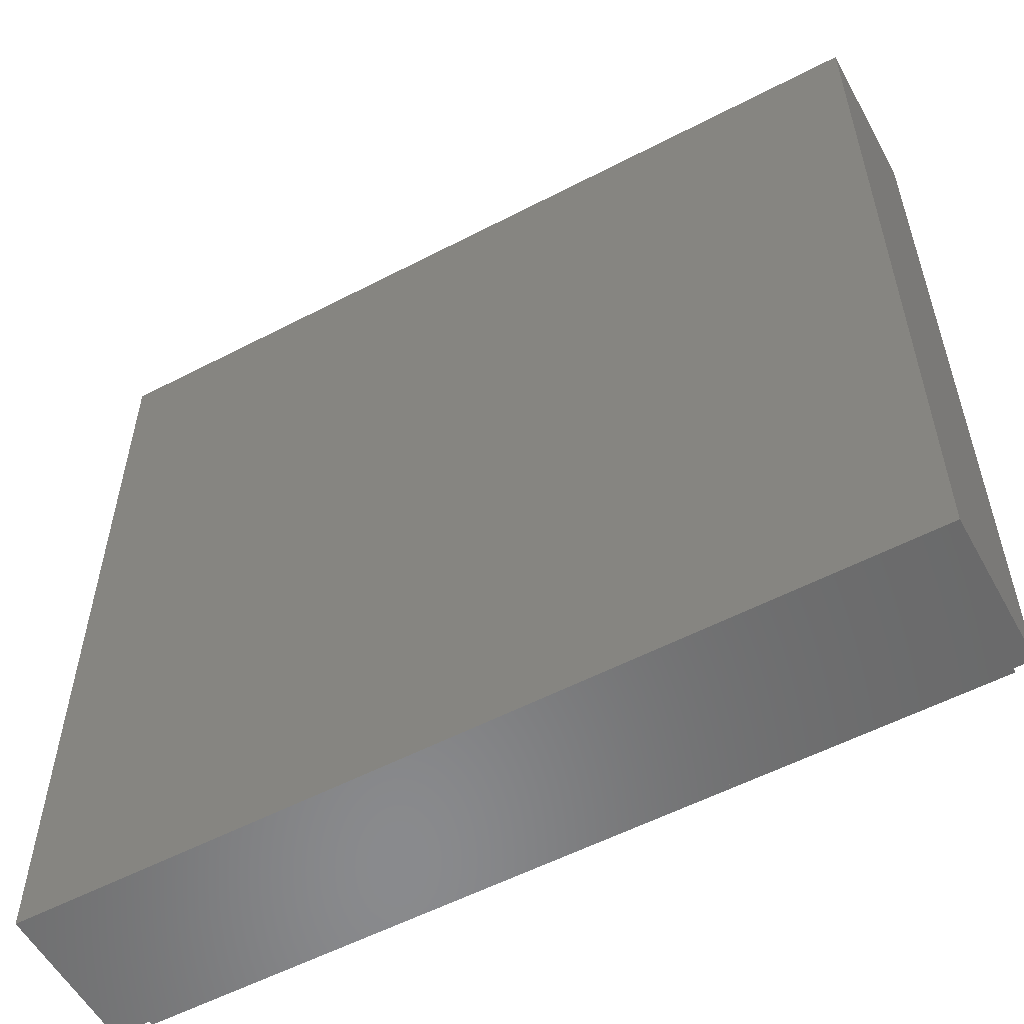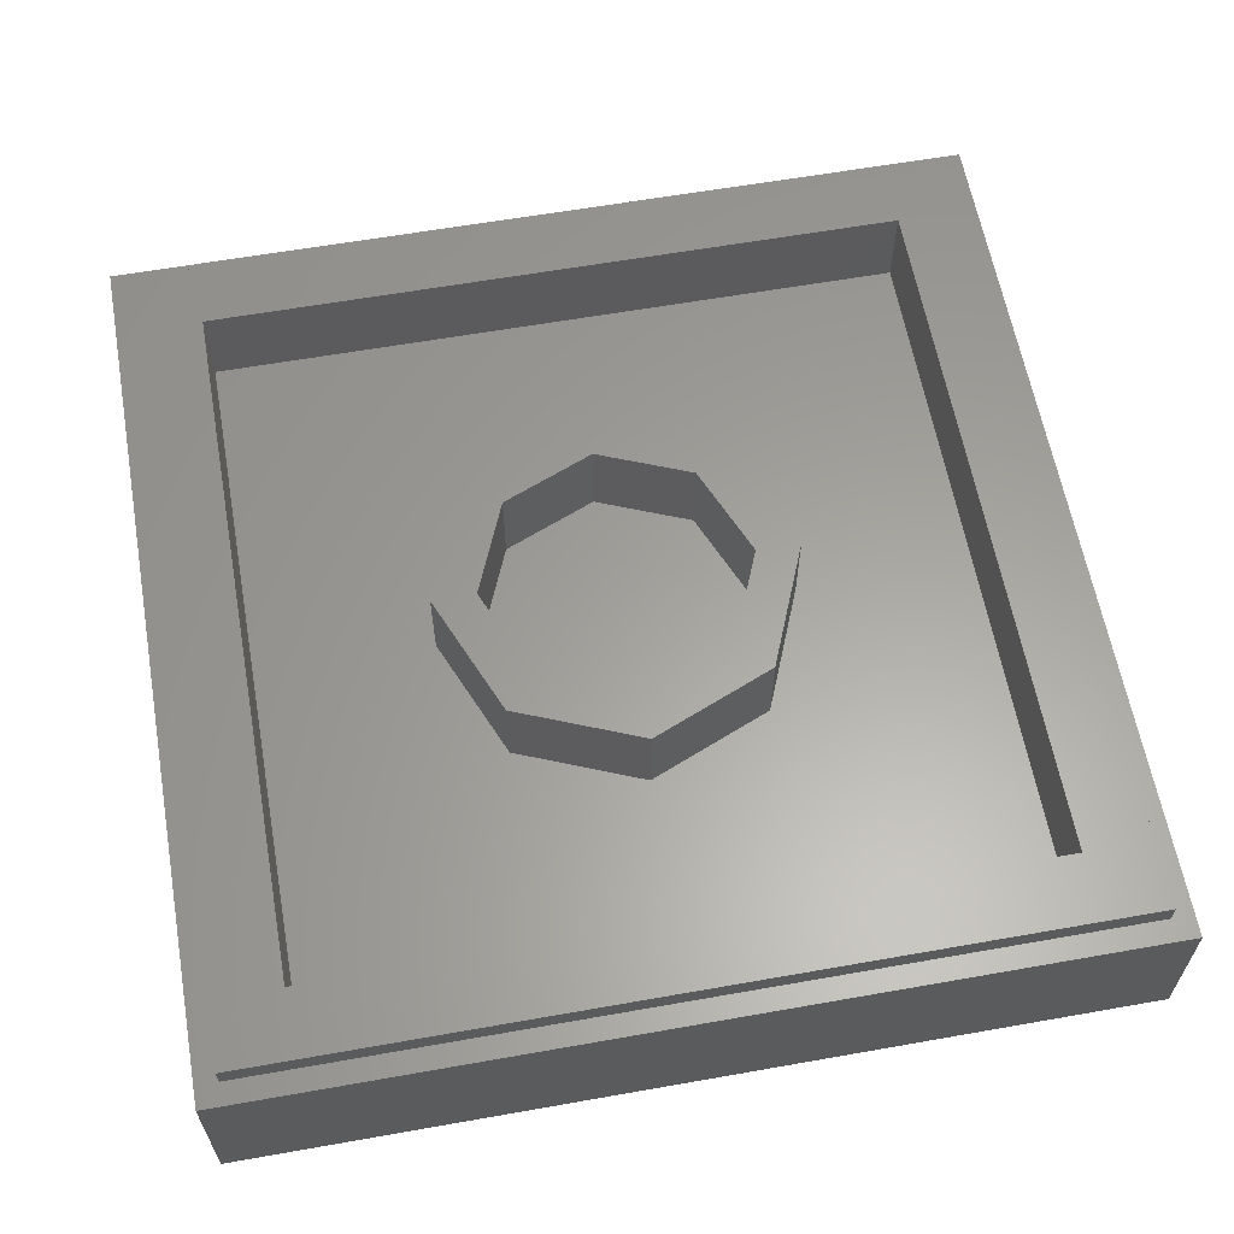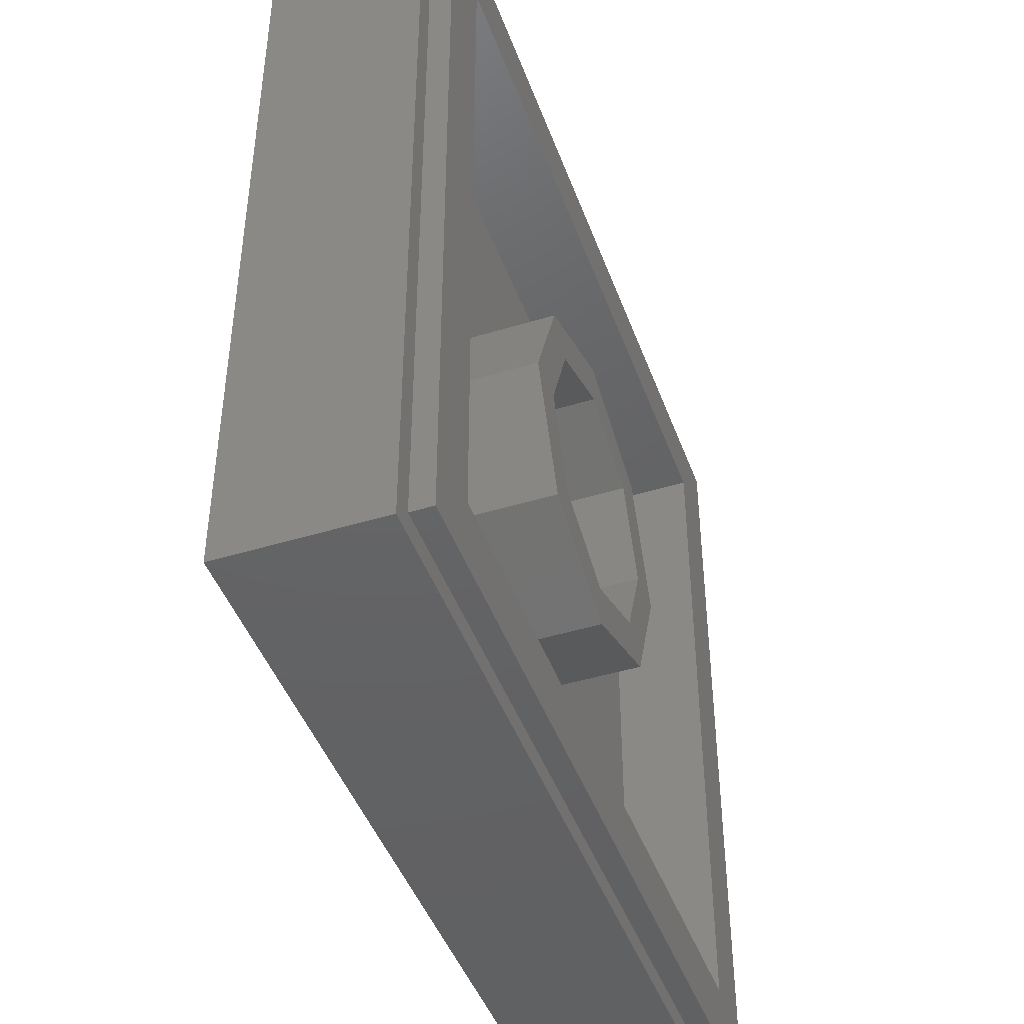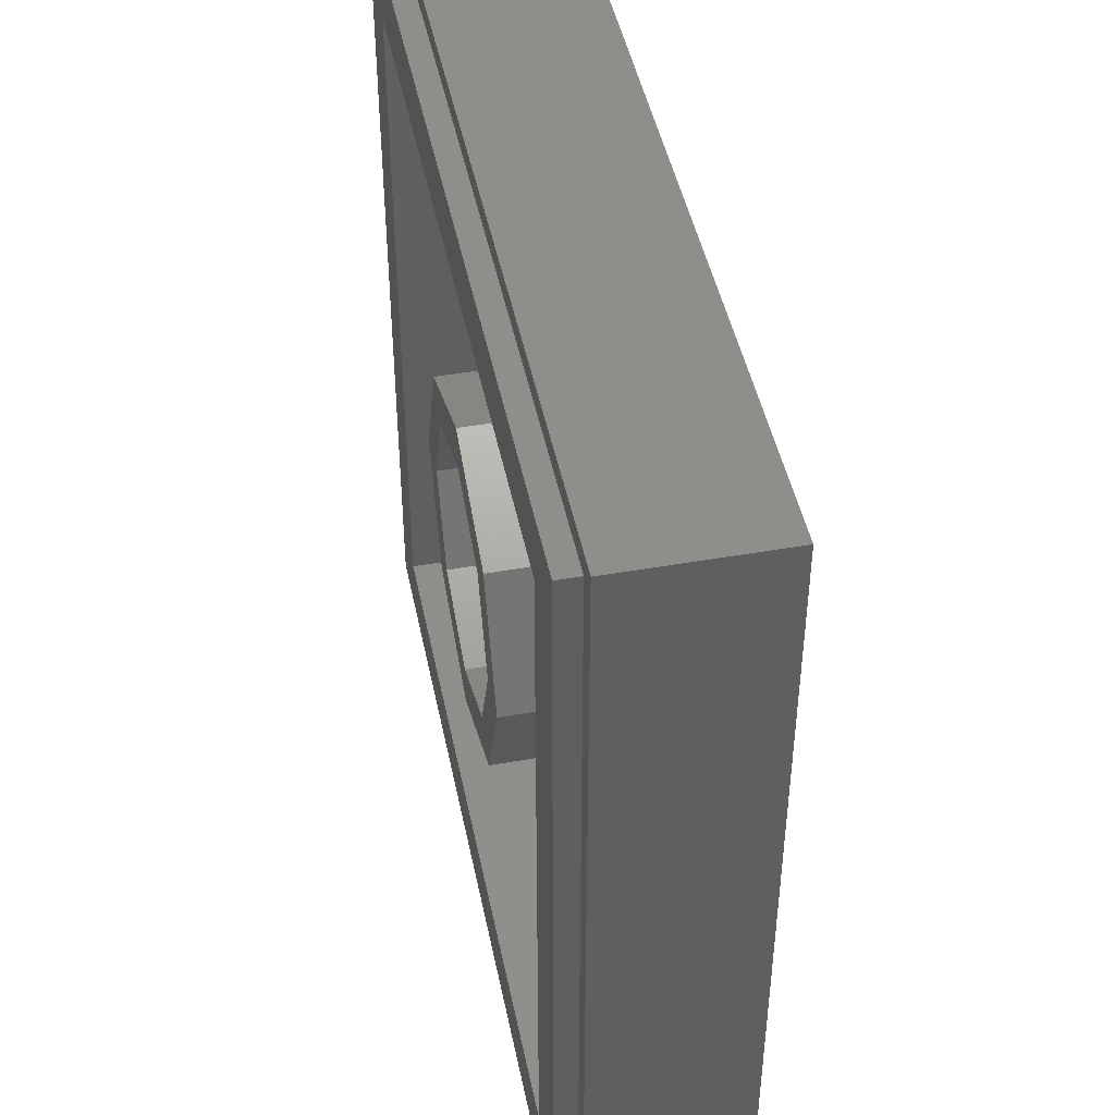
<metadata>
{"format":"stl","ext":"stl","renderer":"f3d","projection":"perspective","resolution":1024,"background":"white","views":[{"elev":-56.2,"azim":28.6,"up":"+Z"},{"elev":61.3,"azim":-100.2,"up":"+Y"},{"elev":-45.1,"azim":109.5,"up":"+Z"},{"elev":45.9,"azim":-101.4,"up":"+Z"}]}
</metadata>
<code>
# stl→obj: 280 verts, 540 faces
v -0.8 0 -0.8
v 0.8 0 -0.8
v 0 0 -0.7276
v -0.8 0 0.8
v 0 0 0.7577
v 0.8 0 0.8
v -0.5506 0 -0.5284
v -0.5506 0 -0.5522
v -0.5346 0 -0.5088
v -0.5506 0 -0.6669
v -0.5346 0 -0.6871
v -0.5506 0 -0.6432
v 0.5881 0 -0.5287
v 0.5346 0 -0.5088
v 0.5575 0 -0.5287
v 0.6034 0 -0.5287
v 0.6363 0 -0.5287
v 0.6517 0 -0.5287
v 0.7036 0 -0.5088
v 0.6823 0 -0.5287
v 0.5947 0 -0.6233
v 0.643 0 -0.6268
v 0.6107 0 -0.6667
v 0.6288 0 -0.6669
v 0.6193 0 -0.5947
v 0.5221 0 -0.7276
v 0.5346 0 -0.6871
v 0.5221 0 -0.714
v 0.7036 0 -0.6871
v 0.4824 0 -0.5143
v 0.5433 0 -0.171
v 0.4341 0 -0.4241
v 0.3984 0 -0.3766
v -0.4341 0 -0.4241
v -0.3984 0 -0.3766
v -0.5433 0 -0.171
v -0.4824 0 -0.5143
v -0.7036 0 -0.6871
v -0.5221 0 -0.714
v -0.5221 0 -0.7276
v 0.76 0.32 0.76
v 0.64 0.32 0.64
v -0.64 0.32 0.64
v -0.76 0.32 0.76
v -0.64 0.32 -0.64
v -0.76 0.32 -0.76
v 0.64 0.32 -0.64
v 0.76 0.32 -0.76
v 0.8 0.28 0.8
v 0.76 0.28 0.76
v -0.76 0.28 0.76
v -0.8 0.28 0.8
v -0.76 0.28 -0.76
v -0.8 0.28 -0.8
v 0.76 0.28 -0.76
v 0.8 0.28 -0.8
v 0.24 0.32 0
v 0.32 0.32 0
v 0.2263 0.32 -0.2263
v 0.1697 0.32 -0.1697
v 0 0.32 -0.32
v 0 0.32 -0.24
v -0.2263 0.32 -0.2263
v -0.1697 0.32 -0.1697
v -0.32 0.32 -0
v -0.24 0.32 -0
v -0.2263 0.32 0.2263
v -0.1697 0.32 0.1697
v -0 0.32 0.32
v -0 0.32 0.24
v 0.2263 0.32 0.2263
v 0.1697 0.32 0.1697
v 0.32 0.16 0
v 0.2263 0.16 -0.2263
v 0 0.16 -0.32
v -0.2263 0.16 -0.2263
v -0.32 0.16 -0
v -0.2263 0.16 0.2263
v -0 0.16 0.32
v 0.2263 0.16 0.2263
v 0.24 0.16 0
v 0.1697 0.16 -0.1697
v 0 0.16 -0.24
v -0.1697 0.16 -0.1697
v -0.24 0.16 -0
v -0.1697 0.16 0.1697
v -0 0.16 0.24
v 0.1697 0.16 0.1697
v -0.64 0.16 0.64
v 0.64 0.16 0.64
v 0.64 0.16 -0.64
v -0.64 0.16 -0.64
v -0.7036 0 -0.5088
v -0.659 0 -0.5284
v -0.5562 0 -0.5849
v -0.5562 0 -0.6082
v -0.659 0 -0.6669
v -0.6293 0 -0.6082
v -0.6293 0 -0.6434
v -0.6293 0 -0.554
v -0.6293 0 -0.5849
v 0.6681 0 -0.6669
v 0.5717 0 -0.6669
v 0.5121 0 -0.6122
v 0.3372 0 -0.3156
v -0.3372 0 -0.3156
v -0.5121 0 -0.6122
v -0.102 0 -0.202
v 0 0 -0.192
v -0.1535 0 -0.1203
v 0.1999 0 -0.2316
v 0.1535 0 -0.1203
v 0.102 0 -0.202
v -0.1999 0 -0.2316
v 0.2901 0 -0.28
v -0.2901 0 -0.28
v 0.04028 0 0.1755
v 0.1535 0 0.2148
v 0.003444 0 0.1788
v 0.07206 0 0.166
v 0.09256 0 0.1515
v 0.09998 0 0.1343
v 0.1018 0 0.117
v 0.108 0 -0.04366
v 0.1098 0 -0.01604
v 0.09998 0 -0.06238
v 0.07889 0 -0.07723
v 0.048 0 -0.08733
v -0.02656 0 -0.08763
v 0.01087 0 -0.0906
v -0.05774 0 -0.07782
v -0.07943 0 -0.06327
v -0.08864 0 -0.04664
v -0.0922 0 -0.02881
v -0.09309 0 0.1334
v -0.1535 0 0.2148
v -0.09636 0 0.1078
v -0.08359 0 0.1527
v -0.06398 0 0.1663
v -0.03339 0 0.1758
v -0.09339 0 0.08228
v -0.09309 0 0.007128
v -0.0824 0 0.06119
v -0.06695 0 0.04812
v 0.1074 0 0.007128
v 0.1021 0 0.09505
v 0.1003 0 0.02881
v 0.0884 0 0.04158
v 0.07444 0 0.05109
v -0.00086 0 0.0897
v 0.00686 0 0.08466
v 0.01845 0 0.09505
v 0.01785 0 0.1274
v 0.01488 0 0.1319
v 0.00894 0 0.1349
v -0.00012 0 -0.04664
v 0.007604 0 -0.04723
v 0.01874 0 0.1194
v 0.3231 0 -0.3255
v 0.1414 0 -0.7139
v 0.09092 0 -0.714
v 0 0 -0.714
v 0.0786 0 -0.5964
v 0.06597 0 -0.592
v 0.08484 0 -0.6015
v 0.1122 0 -0.6285
v 0.3123 0 -0.4018
v 0.4417 0 -0.714
v 0.4584 0 -0.7055
v 0.4939 0 -0.6069
v 0.4702 0 -0.5286
v 0.4633 0 -0.5126
v 0.4248 0 -0.4404
v 0.4152 0 -0.4262
v 0.3884 0 -0.3908
v 0.185 0 -0.2439
v 0.1069 0 -0.2203
v 0.09011 0 -0.2168
v -0.1069 0 -0.2203
v -0.09011 0 -0.2168
v -0.185 0 -0.2439
v -0.3884 0 -0.3908
v -0.3231 0 -0.3255
v -0.4152 0 -0.4262
v -0.4248 0 -0.4404
v -0.4633 0 -0.5126
v -0.4702 0 -0.5286
v -0.4939 0 -0.6069
v -0.4584 0 -0.7055
v -0.4417 0 -0.714
v -0.3123 0 -0.4018
v -0.1122 0 -0.6285
v -0.08484 0 -0.6015
v -0.06597 0 -0.592
v -0.0786 0 -0.5964
v -0.09092 0 -0.714
v -0.1414 0 -0.7139
v 0 0 -0.2725
v 0.139 0 -0.6862
v 0.4333 0 -0.628
v 0.1313 0 -0.6596
v 0.4082 0 -0.5451
v 0.3673 0 -0.4687
v 0.1178 0 -0.6351
v 0.2454 0 -0.3469
v 0.169 0 -0.3059
v 0.08617 0 -0.2809
v -0.139 0 -0.6862
v -0.4333 0 -0.628
v -0.1313 0 -0.6596
v -0.4082 0 -0.5451
v -0.3673 0 -0.4687
v -0.1178 0 -0.6351
v -0.2454 0 -0.3469
v -0.169 0 -0.3059
v -0.08617 0 -0.2809
v 0.3099 0 -0.2938
v -0.3099 0 -0.2938
v -0.009624 0 0.007424
v 0.004932 0 0.01099
v 0.01414 0 0.005348
v 0.01948 0 0.000596
v 0.02305 0 -0.009504
v -0.009624 0 -0.02792
v 0.02454 0 -0.02198
v 0.02364 0 -0.03416
v -0.008732 0 -0.03654
v 0.02127 0 -0.04099
v 0.01592 0 -0.04545
v -0.00606 0 -0.04277
v -0.0071 0 0.09416
v -0.01096 0 0.104
v -0.01185 0 0.1147
v -0.01096 0 0.1233
v -0.00888 0 0.1292
v -0.00294 0 0.1334
v 0.003 0 0.1352
v 0.5052 0 -0.7055
v 0.4513 0 -0.6328
v 0.448 0 -0.616
v 0.4269 0 -0.5465
v 0.4201 0 -0.5304
v 0.386 0 -0.4662
v 0.3764 0 -0.452
v 0.3604 0 -0.4306
v 0.2833 0 -0.3536
v 0.2619 0 -0.3377
v 0.2476 0 -0.3281
v 0.1835 0 -0.2938
v 0.1673 0 -0.2871
v 0.09768 0 -0.2661
v 0.08097 0 -0.2627
v 0.008496 0 -0.2558
v 0 0 -0.2555
v 0.008496 0 -0.2089
v 0.4971 0 -0.6236
v 0.2879 0 -0.2987
v 0.2735 0 -0.2892
v 0.2013 0 -0.2506
v -0.008496 0 -0.2089
v -0.2013 0 -0.2506
v -0.2735 0 -0.2892
v -0.2879 0 -0.2987
v -0.4971 0 -0.6236
v -0.5052 0 -0.7055
v -0.008496 0 -0.2558
v -0.08097 0 -0.2627
v -0.09768 0 -0.2661
v -0.1673 0 -0.2871
v -0.1835 0 -0.2938
v -0.2476 0 -0.3281
v -0.2619 0 -0.3377
v -0.2833 0 -0.3536
v -0.3604 0 -0.4306
v -0.3764 0 -0.452
v -0.386 0 -0.4662
v -0.4201 0 -0.5304
v -0.4269 0 -0.5465
v -0.448 0 -0.616
v -0.4513 0 -0.6328
f 1 2 3
f 4 5 6
f 7 8 9
f 10 11 12
f 13 14 15
f 16 14 13
f 17 18 19
f 18 20 19
f 16 13 21
f 17 22 18
f 23 24 25
f 3 2 26
f 27 28 29
f 30 31 32
f 31 33 32
f 34 35 36
f 34 36 37
f 38 39 11
f 40 1 3
f 41 42 43
f 41 43 44
f 44 43 45
f 44 45 46
f 46 45 47
f 46 47 48
f 48 47 42
f 48 42 41
f 49 50 51
f 49 51 52
f 52 51 53
f 52 53 54
f 54 53 55
f 54 55 56
f 56 55 50
f 56 50 49
f 57 58 59
f 57 59 60
f 60 59 61
f 60 61 62
f 62 61 63
f 62 63 64
f 64 63 65
f 64 65 66
f 66 65 67
f 66 67 68
f 68 67 69
f 68 69 70
f 70 69 71
f 70 71 72
f 72 71 58
f 72 58 57
f 58 73 74
f 58 74 59
f 59 74 75
f 59 75 61
f 61 75 76
f 61 76 63
f 63 76 77
f 63 77 65
f 65 77 78
f 65 78 67
f 67 78 79
f 67 79 69
f 69 79 80
f 69 80 71
f 71 80 73
f 71 73 58
f 81 57 60
f 81 60 82
f 82 60 62
f 82 62 83
f 83 62 64
f 83 64 84
f 84 64 66
f 84 66 85
f 85 66 68
f 85 68 86
f 86 68 70
f 86 70 87
f 87 70 72
f 87 72 88
f 88 72 57
f 88 57 81
f 89 90 91
f 89 91 92
f 89 43 42
f 89 42 90
f 92 45 43
f 92 43 89
f 91 47 45
f 91 45 92
f 90 42 47
f 90 47 91
f 55 48 41
f 55 41 50
f 53 46 48
f 53 48 55
f 51 44 46
f 51 46 53
f 50 41 44
f 50 44 51
f 2 56 49
f 2 49 6
f 1 54 56
f 1 56 2
f 4 52 54
f 4 54 1
f 6 49 52
f 6 52 4
f 9 93 94
f 9 94 7
f 9 8 95
f 9 95 96
f 11 9 96
f 11 96 12
f 11 10 97
f 11 97 38
f 38 97 94
f 38 94 93
f 98 99 12
f 98 12 96
f 100 101 95
f 100 95 8
f 14 16 17
f 14 17 19
f 29 19 20
f 29 20 102
f 29 102 24
f 29 24 27
f 27 24 23
f 27 23 103
f 27 103 15
f 27 15 14
f 26 2 29
f 26 29 28
f 104 28 27
f 104 27 14
f 30 104 14
f 30 14 31
f 19 29 2
f 19 2 6
f 19 6 31
f 19 31 14
f 105 31 6
f 105 6 5
f 5 4 36
f 5 36 106
f 9 36 4
f 9 4 93
f 4 1 38
f 4 38 93
f 36 9 107
f 36 107 37
f 9 11 39
f 9 39 107
f 39 38 1
f 39 1 40
f 108 109 110
f 111 112 113
f 108 110 114
f 115 112 111
f 114 110 116
f 117 118 119
f 120 118 117
f 121 118 120
f 122 118 121
f 123 118 122
f 124 112 125
f 126 112 124
f 127 112 126
f 128 112 127
f 129 110 130
f 131 110 129
f 132 110 131
f 133 110 132
f 134 110 133
f 135 136 137
f 138 136 135
f 139 136 138
f 140 136 139
f 119 136 140
f 141 142 143
f 143 142 144
f 145 146 147
f 148 147 146
f 149 148 146
f 150 151 152
f 153 154 155
f 156 130 157
f 151 144 149
f 158 152 146
f 94 98 101
f 100 94 101
f 20 18 22
f 33 105 159
f 33 31 105
f 3 160 161
f 161 162 3
f 161 163 164
f 165 166 167
f 168 26 169
f 170 30 171
f 172 32 173
f 173 32 174
f 159 175 33
f 176 113 177
f 178 177 113
f 108 179 180
f 179 108 181
f 35 182 183
f 184 34 185
f 185 34 186
f 187 37 188
f 189 40 190
f 191 192 193
f 194 195 196
f 3 162 196
f 196 197 3
f 106 36 35
f 183 106 35
f 162 161 164
f 162 164 198
f 194 196 162
f 194 162 198
f 199 160 168
f 199 168 200
f 201 199 200
f 201 200 202
f 201 202 203
f 201 203 204
f 204 203 167
f 204 167 166
f 163 165 167
f 163 167 205
f 163 205 206
f 163 206 207
f 163 207 198
f 163 198 164
f 190 197 208
f 190 208 209
f 209 208 210
f 209 210 211
f 212 211 210
f 212 210 213
f 191 212 213
f 191 213 192
f 191 193 195
f 191 195 214
f 215 214 195
f 215 195 216
f 198 216 195
f 198 195 194
f 112 110 109
f 112 109 113
f 217 118 112
f 217 112 115
f 116 110 136
f 116 136 218
f 105 5 118
f 105 118 217
f 218 136 5
f 218 5 106
f 118 5 136
f 118 136 119
f 118 123 146
f 118 146 145
f 112 118 145
f 112 145 125
f 112 128 130
f 112 130 110
f 110 134 142
f 110 142 136
f 136 142 141
f 136 141 137
f 144 142 219
f 144 219 220
f 221 220 219
f 221 219 222
f 223 222 219
f 223 219 224
f 225 223 224
f 225 224 226
f 226 224 227
f 226 227 228
f 229 228 227
f 229 227 157
f 156 157 227
f 156 227 230
f 151 149 146
f 151 146 152
f 231 150 152
f 231 152 232
f 232 152 158
f 232 158 233
f 234 233 158
f 234 158 153
f 235 234 153
f 235 153 236
f 237 236 153
f 237 153 155
f 219 142 134
f 219 134 224
f 224 134 133
f 224 133 227
f 227 133 132
f 227 132 230
f 230 132 131
f 230 131 129
f 156 230 129
f 156 129 130
f 229 157 130
f 229 130 128
f 229 128 127
f 229 127 228
f 228 127 126
f 228 126 226
f 226 126 124
f 226 124 225
f 225 124 125
f 225 125 223
f 223 125 145
f 223 145 222
f 222 145 147
f 222 147 221
f 221 147 148
f 221 148 220
f 220 148 149
f 220 149 144
f 144 151 150
f 144 150 143
f 143 150 231
f 143 231 141
f 141 231 232
f 141 232 137
f 137 232 233
f 137 233 135
f 135 233 234
f 135 234 138
f 139 138 234
f 139 234 235
f 140 139 235
f 140 235 236
f 119 140 236
f 119 236 237
f 119 237 155
f 119 155 117
f 117 155 154
f 117 154 120
f 120 154 153
f 120 153 121
f 122 121 153
f 122 153 123
f 123 153 158
f 123 158 146
f 10 12 99
f 10 99 97
f 97 99 98
f 97 98 94
f 101 98 96
f 101 96 95
f 7 94 100
f 7 100 8
f 21 13 15
f 21 15 103
f 21 103 23
f 21 23 25
f 16 21 25
f 16 25 17
f 22 17 25
f 22 25 24
f 22 24 102
f 22 102 20
f 3 26 168
f 3 168 160
f 161 160 199
f 161 199 201
f 161 201 204
f 161 204 166
f 161 166 165
f 161 165 163
f 26 28 238
f 26 238 169
f 200 168 169
f 200 169 239
f 200 239 240
f 200 240 202
f 202 240 241
f 202 241 242
f 203 202 242
f 203 242 243
f 203 243 244
f 203 244 245
f 167 203 245
f 167 245 246
f 205 167 246
f 205 246 247
f 205 247 248
f 205 248 206
f 206 248 249
f 206 249 250
f 207 206 250
f 207 250 251
f 207 251 252
f 207 252 253
f 198 207 253
f 198 253 254
f 254 253 255
f 254 255 109
f 239 169 238
f 239 238 256
f 239 256 170
f 239 170 240
f 241 240 170
f 241 170 171
f 241 171 172
f 241 172 242
f 243 242 172
f 243 172 173
f 243 173 174
f 243 174 244
f 245 244 174
f 245 174 175
f 246 245 175
f 246 175 159
f 246 159 257
f 246 257 247
f 248 247 257
f 248 257 258
f 248 258 259
f 248 259 249
f 250 249 259
f 250 259 176
f 250 176 177
f 250 177 251
f 252 251 177
f 252 177 178
f 252 178 255
f 252 255 253
f 238 28 104
f 238 104 256
f 170 256 104
f 170 104 30
f 172 171 30
f 172 30 32
f 175 174 32
f 175 32 33
f 159 105 217
f 159 217 257
f 257 217 115
f 257 115 258
f 258 115 111
f 258 111 259
f 176 259 111
f 176 111 113
f 255 178 113
f 255 113 109
f 109 108 180
f 109 180 260
f 108 114 261
f 108 261 181
f 261 114 116
f 261 116 262
f 262 116 218
f 262 218 263
f 263 218 106
f 263 106 183
f 35 34 184
f 35 184 182
f 34 37 187
f 34 187 186
f 37 107 264
f 37 264 188
f 264 107 39
f 264 39 265
f 266 260 180
f 266 180 267
f 180 179 268
f 180 268 267
f 268 179 181
f 268 181 269
f 181 261 270
f 181 270 269
f 270 261 262
f 270 262 271
f 262 263 272
f 262 272 271
f 272 263 183
f 272 183 273
f 183 182 274
f 183 274 273
f 182 184 275
f 182 275 274
f 275 184 185
f 275 185 276
f 185 186 277
f 185 277 276
f 277 186 187
f 277 187 278
f 187 188 279
f 187 279 278
f 279 188 264
f 279 264 280
f 264 265 189
f 264 189 280
f 109 260 266
f 109 266 254
f 254 266 216
f 254 216 198
f 266 267 268
f 266 268 216
f 268 269 215
f 268 215 216
f 269 270 271
f 269 271 215
f 215 271 272
f 215 272 214
f 272 273 191
f 272 191 214
f 273 274 212
f 273 212 191
f 274 275 276
f 274 276 212
f 276 277 211
f 276 211 212
f 277 278 279
f 277 279 211
f 211 279 280
f 211 280 209
f 280 189 190
f 280 190 209
f 189 265 39
f 189 39 40
f 195 193 192
f 195 192 196
f 192 213 210
f 192 210 196
f 210 208 197
f 210 197 196
f 197 190 40
f 197 40 3

</code>
